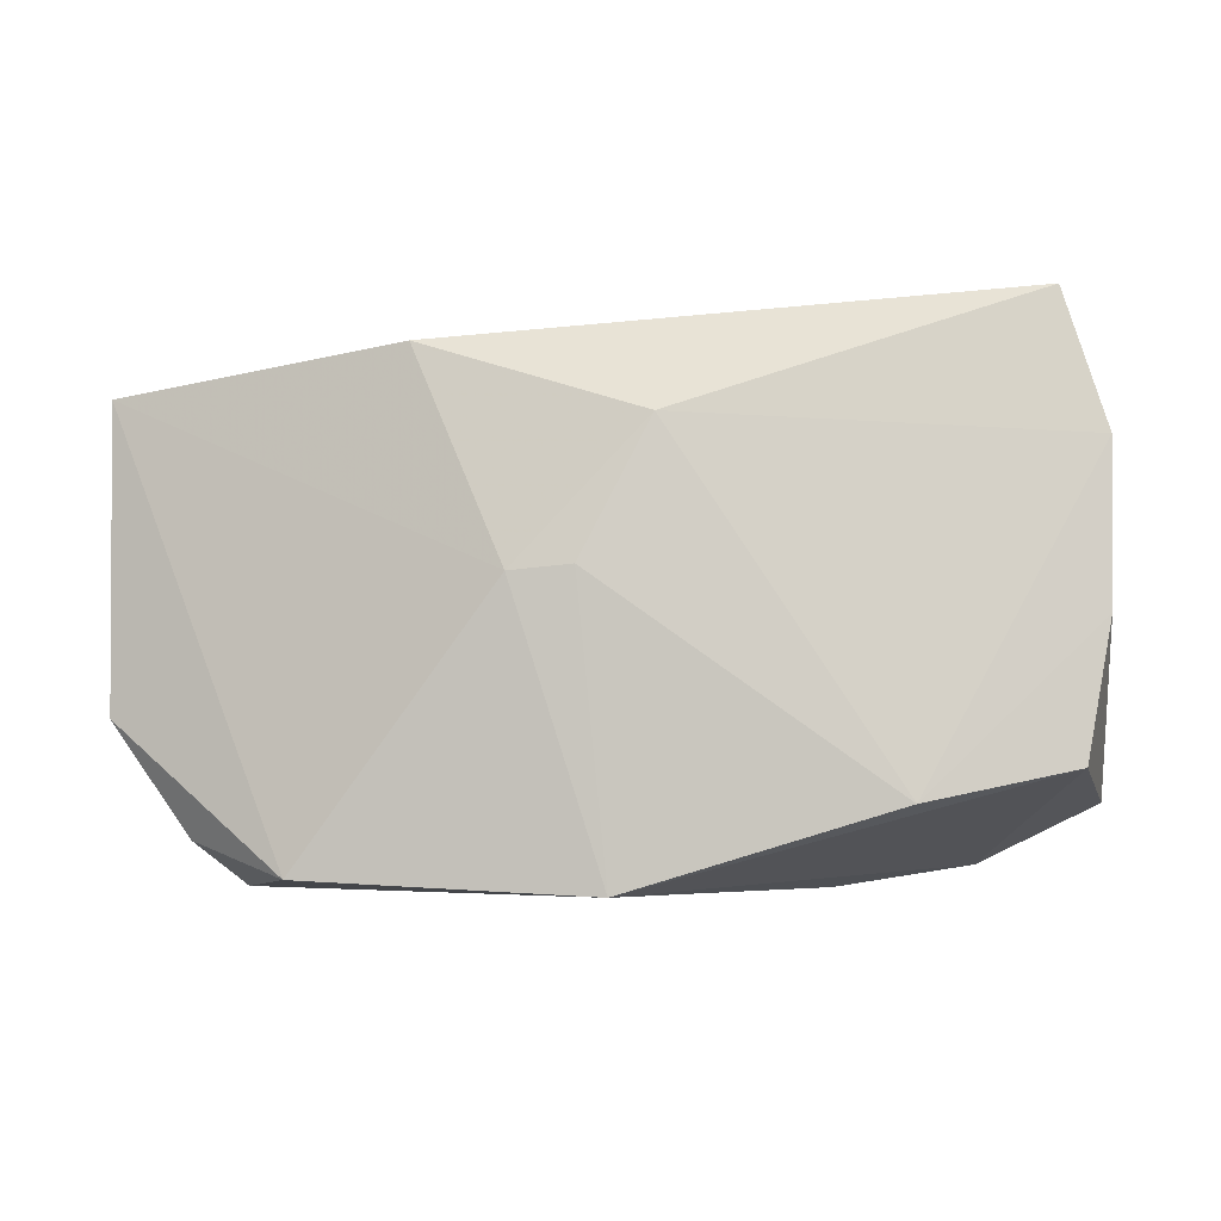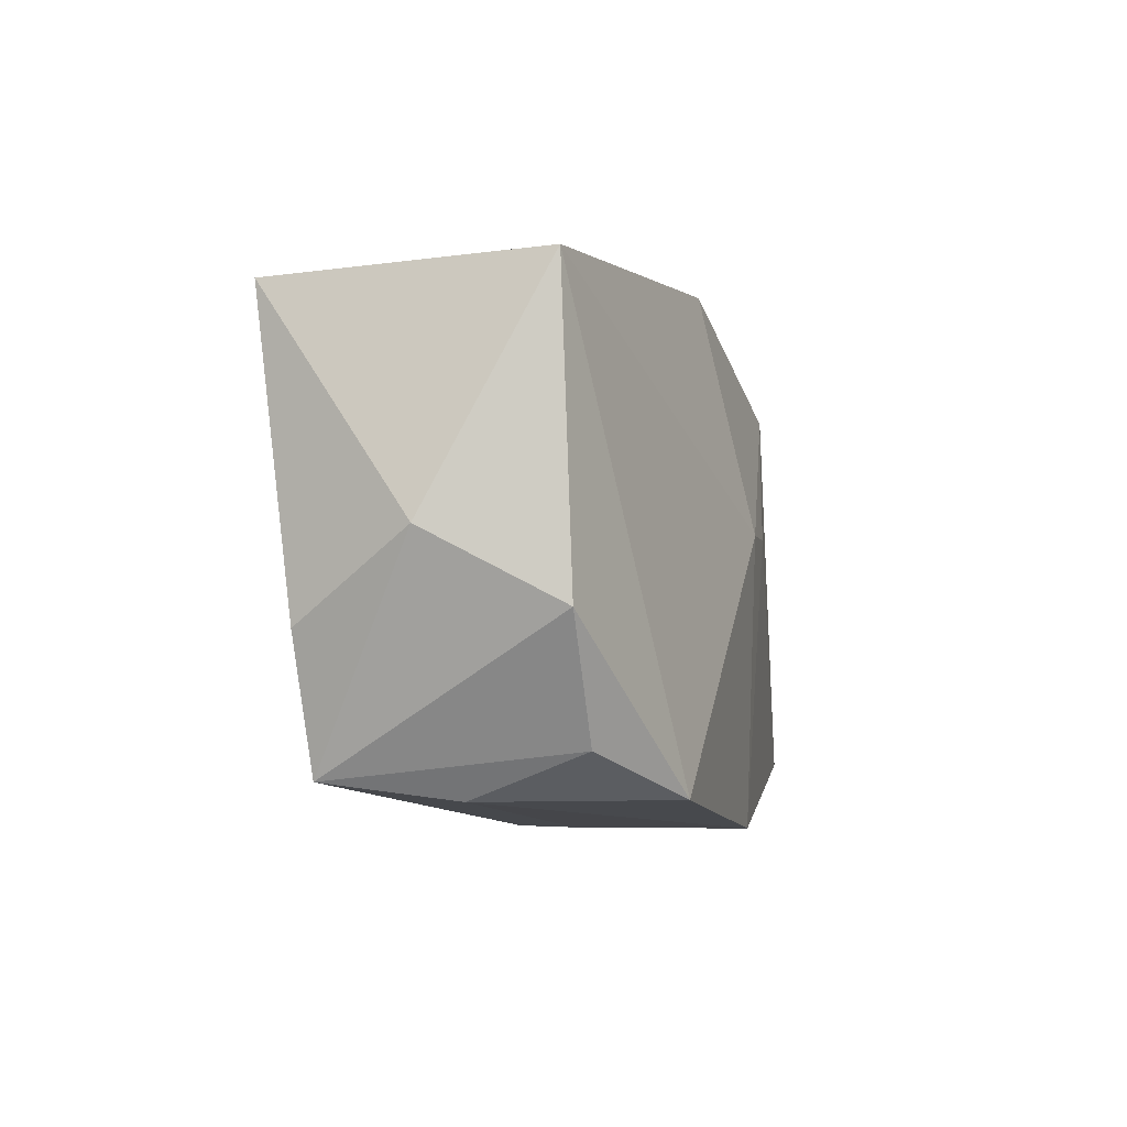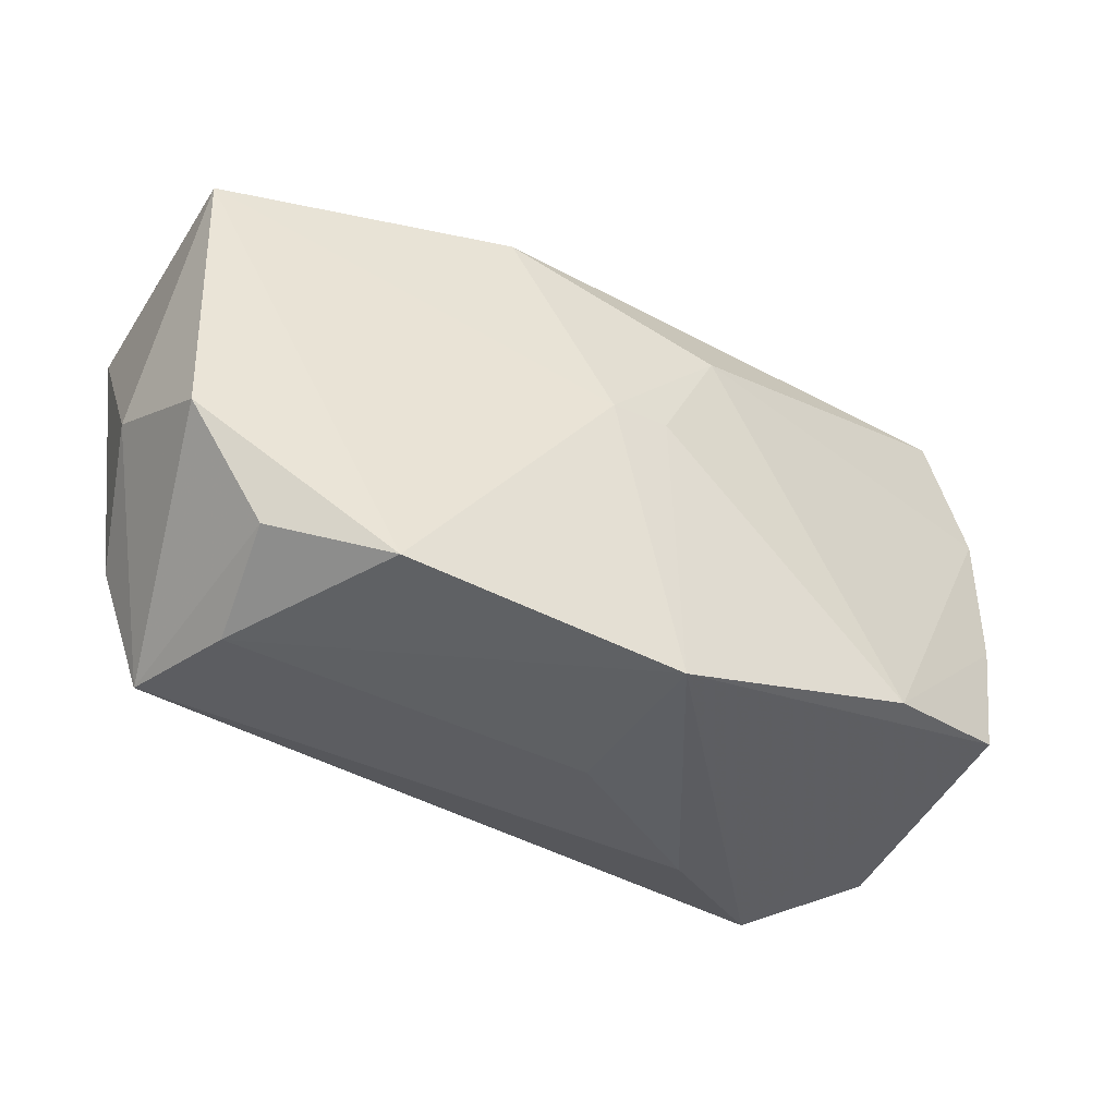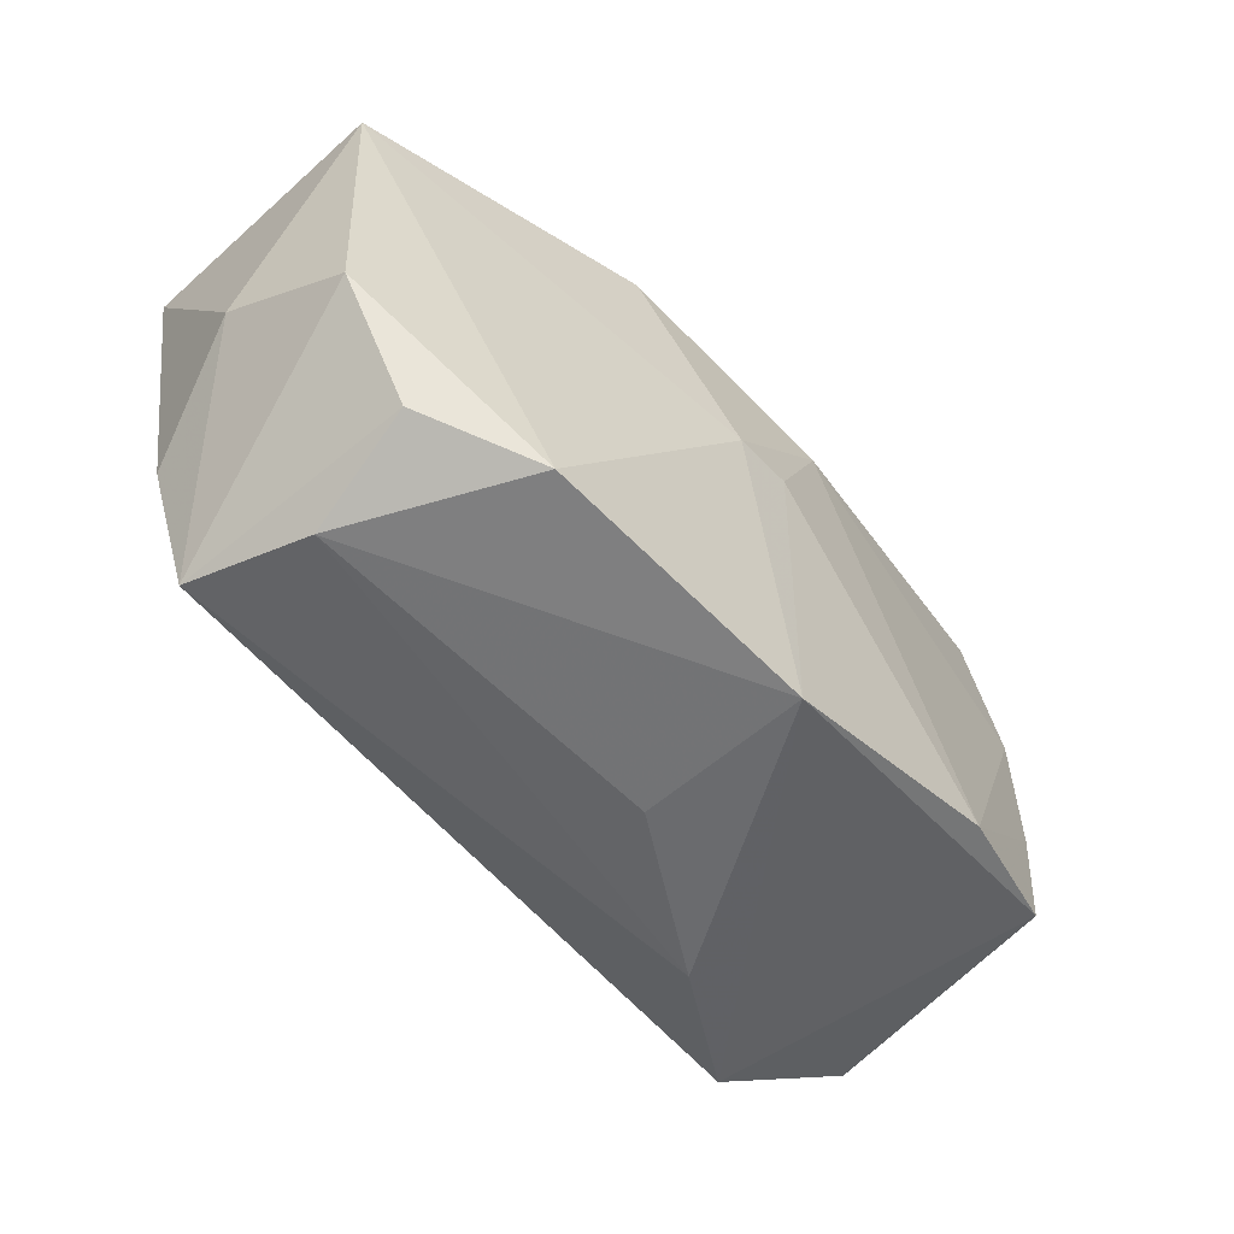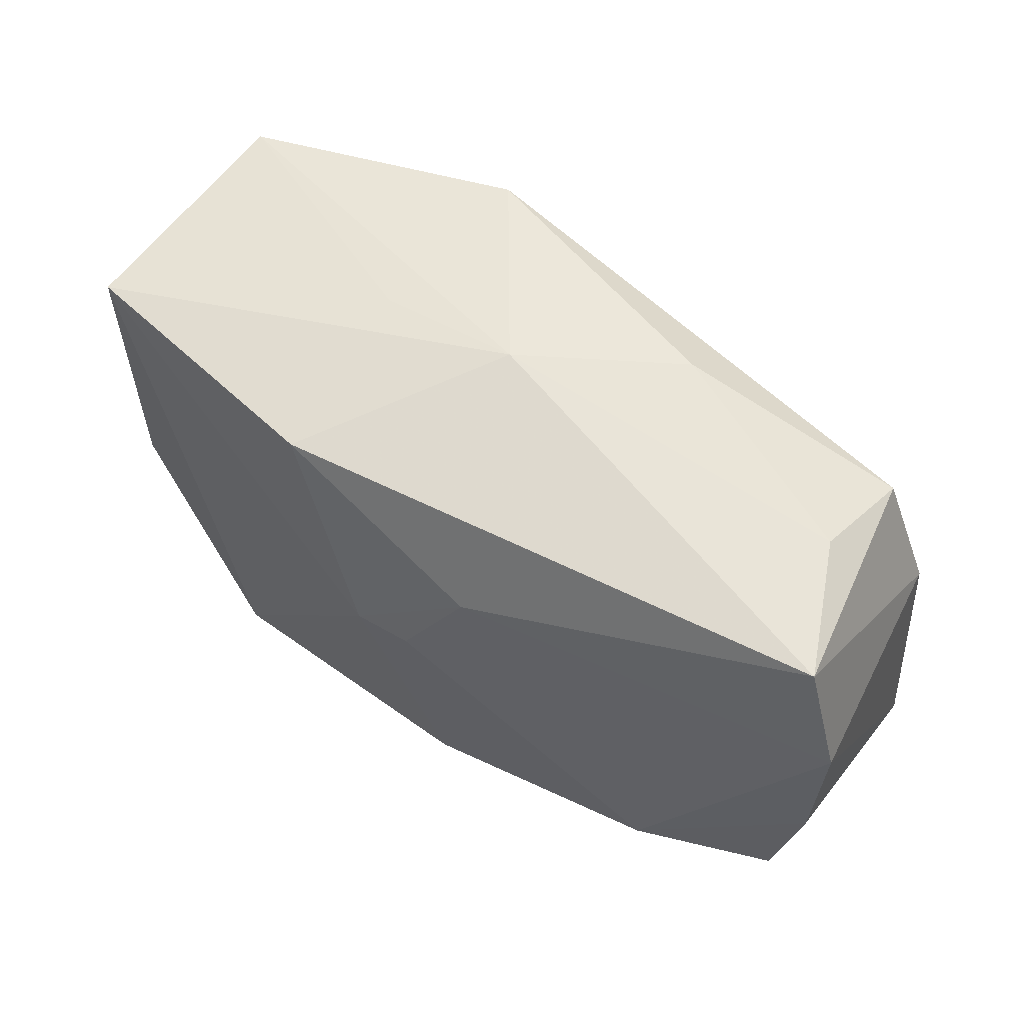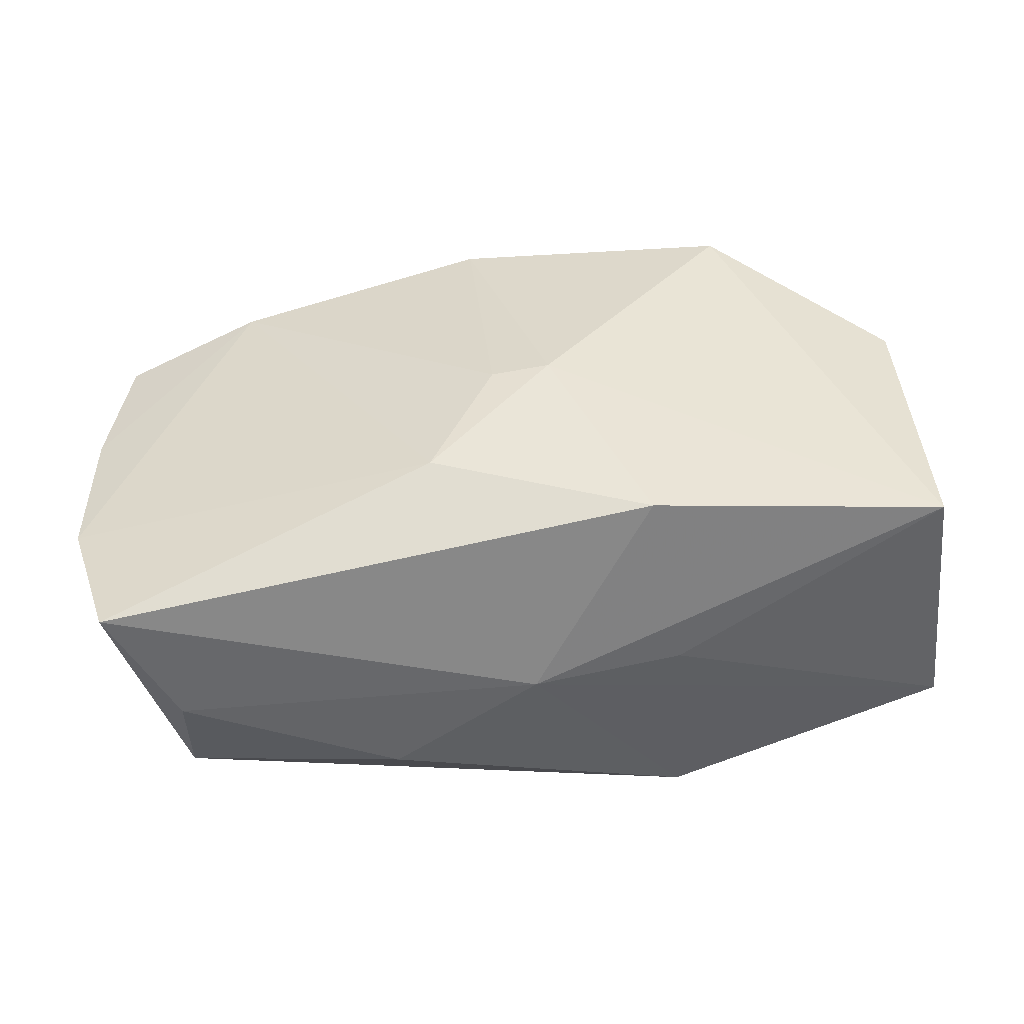
<metadata>
{"format":"obj","ext":"obj","renderer":"f3d","projection":"perspective","resolution":1024,"background":"white","views":[{"elev":-7.0,"azim":14.7,"up":"+Y"},{"elev":-8.7,"azim":-70.7,"up":"+Y"},{"elev":-42.1,"azim":-25.0,"up":"+Y"},{"elev":-55.6,"azim":-41.6,"up":"+Y"},{"elev":59.7,"azim":40.0,"up":"+Y"},{"elev":38.3,"azim":178.7,"up":"+Z"}]}
</metadata>
<code>
v -0.01413 0.01966 -7.742e-05
v -0.03212 -0.01978 -0.006772
v 0.002353 -0.02192 0.0006063
v -0.003197 0.0007458 0.01766
v -0.03578 -0.009439 -0.006902
v -0.01494 0.01808 -0.01687
v 0.01057 0.02176 -0.0102
v -0.0362 0.01576 0.01284
v -0.02897 -0.01787 0.0126
v 0.01544 -0.02124 -0.009118
v 0.03592 -0.01473 -0.01313
v -0.03843 0.01488 -0.008885
v -0.01127 0.0183 0.01545
v -0.02833 -0.02115 0.00309
v -0.01811 -0.01814 -0.009751
v 0.02906 0.02184 -0.003734
v 0.003611 -0.02212 0.01495
v 0.001755 0.001169 0.01701
v 0.02931 0.0183 -0.01309
v 0.03619 -0.01315 0.007609
v 0.02567 -0.0194 -0.01687
v -0.01986 -0.02085 0.01688
v 0.01089 0.00984 -0.01659
v -0.003295 -0.005106 -0.01585
v -0.03829 -0.003053 0.003021
v -0.03538 -0.008779 0.01345
v 0.03812 -0.00224 0.006882
v 0.007185 0.01211 0.01554
v 0.02484 -0.01572 0.01204
v -0.001626 0.02184 -0.001212
v 0.03492 0.02175 0.006564
v 0.01367 0.004337 -0.01687
v -0.02162 -0.0105 -0.0115
v 0.03838 0.0106 0.00662
v 0.03379 0.008843 -0.01322
f 4 17 18
f 17 21 20
f 22 17 4
f 8 22 4
f 26 22 8
f 4 18 28
f 32 21 6
f 7 19 6
f 19 7 16
f 29 18 17
f 17 20 29
f 29 28 18
f 34 28 29
f 6 21 24
f 9 22 26
f 26 2 9
f 10 21 17
f 10 2 21
f 31 28 34
f 19 16 31
f 28 31 13
f 13 8 4
f 4 28 13
f 6 19 23
f 23 32 6
f 19 32 23
f 21 32 35
f 35 32 19
f 35 31 34
f 19 31 35
f 34 29 27
f 27 29 20
f 11 20 21
f 21 35 11
f 11 27 20
f 11 35 34
f 34 27 11
f 33 24 21
f 6 24 33
f 22 9 14
f 14 9 2
f 17 22 14
f 2 10 14
f 6 33 12
f 8 13 30
f 30 13 31
f 30 7 6
f 30 16 7
f 30 31 16
f 6 12 30
f 21 2 15
f 15 33 21
f 2 33 15
f 3 10 17
f 17 14 3
f 3 14 10
f 25 2 26
f 26 8 25
f 8 12 25
f 1 12 8
f 8 30 1
f 1 30 12
f 2 25 5
f 5 25 12
f 5 33 2
f 5 12 33

</code>
